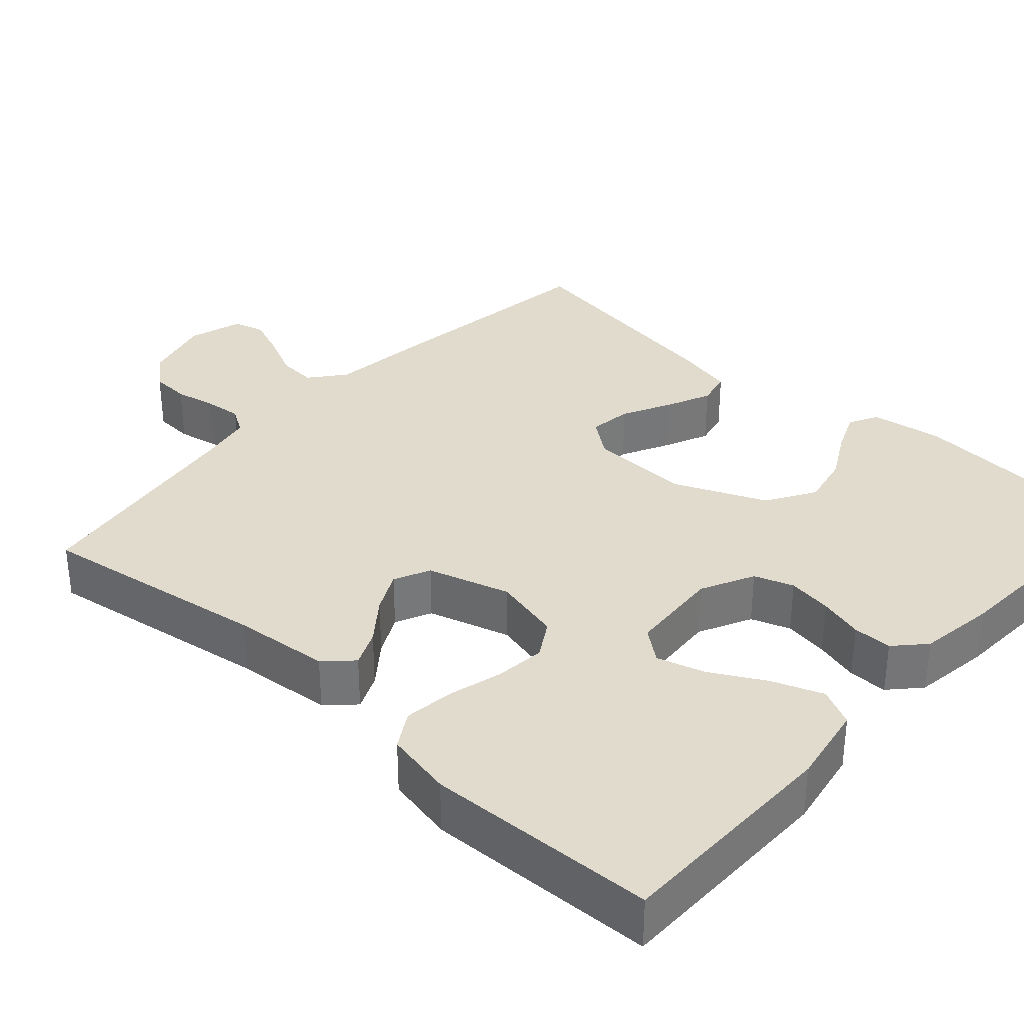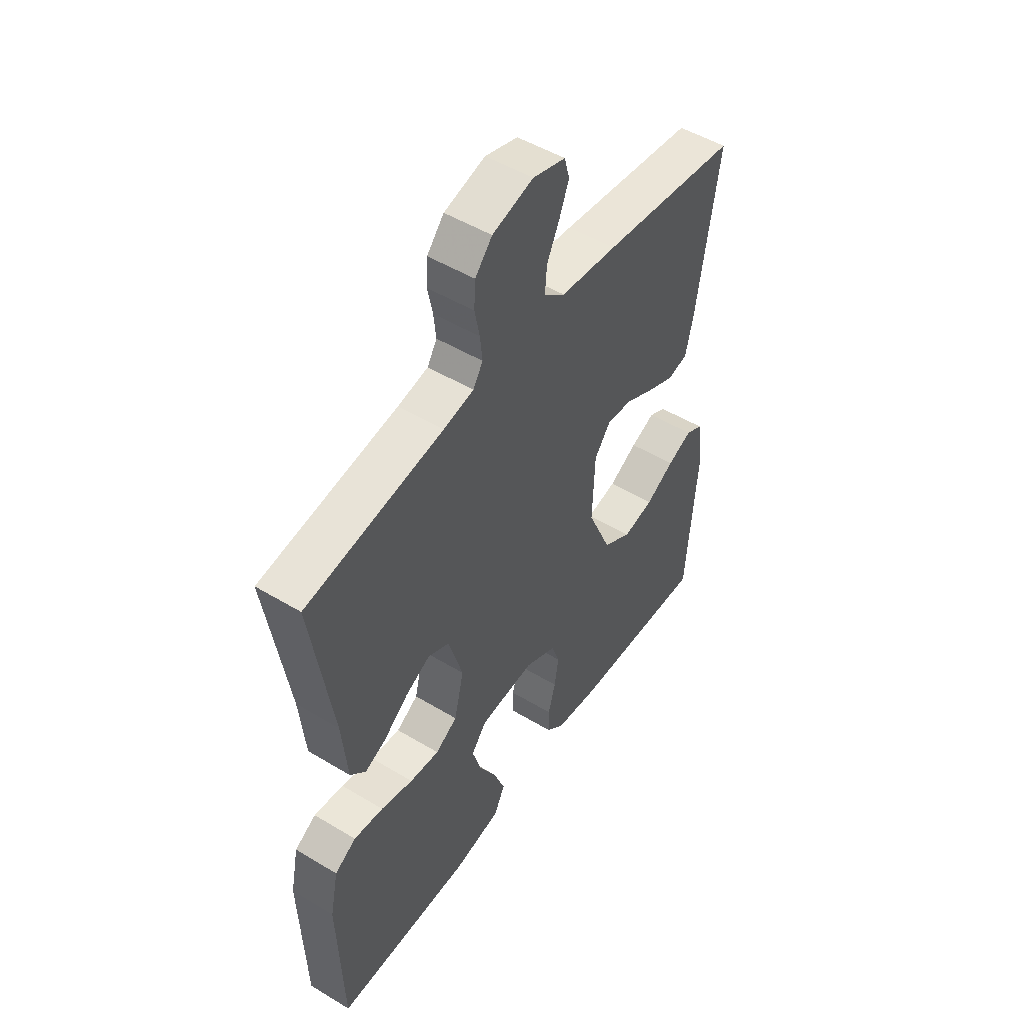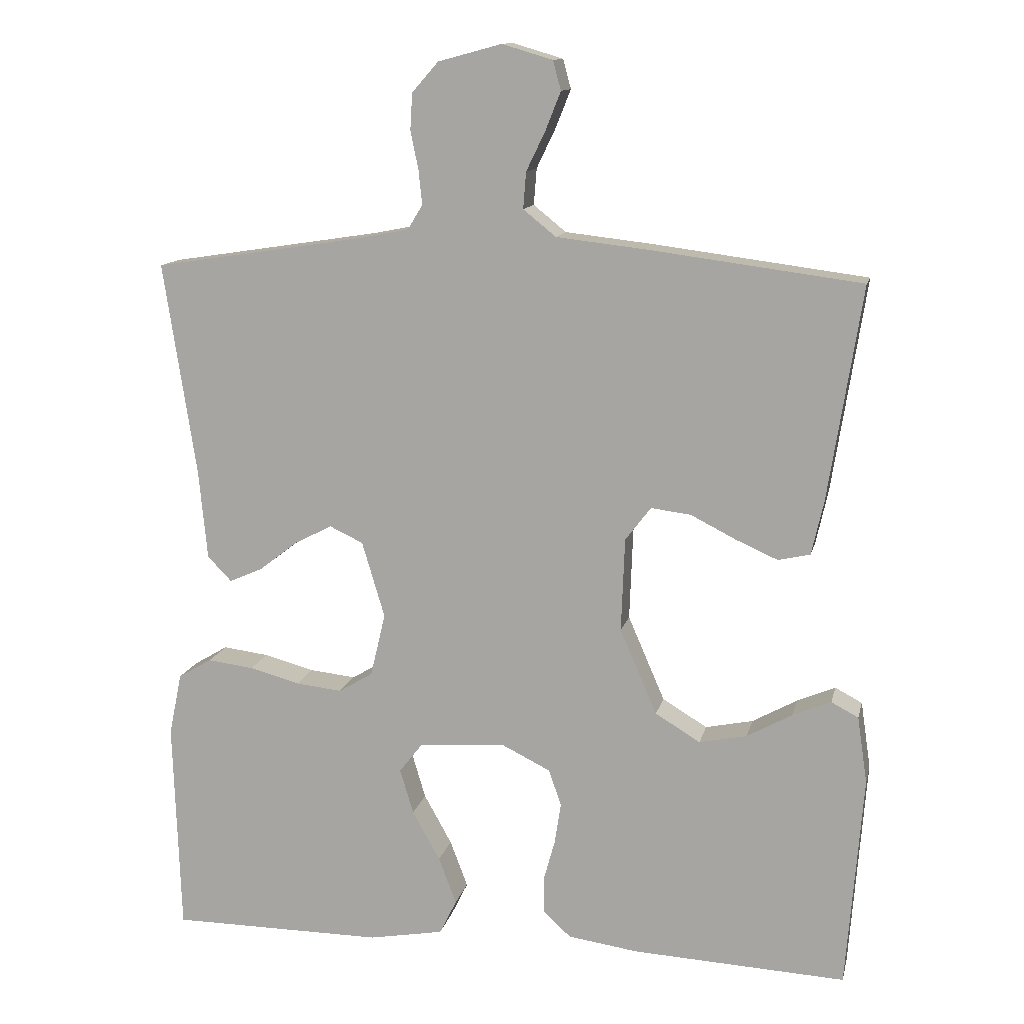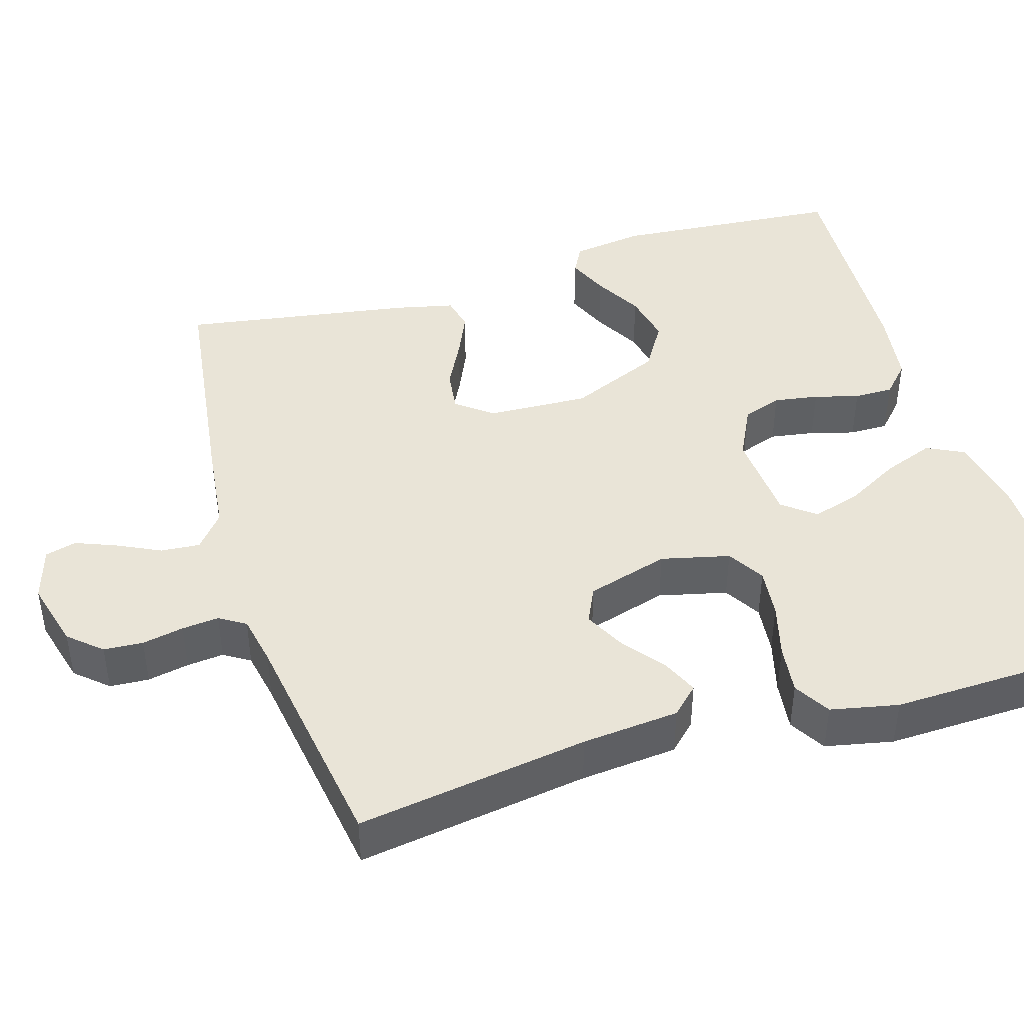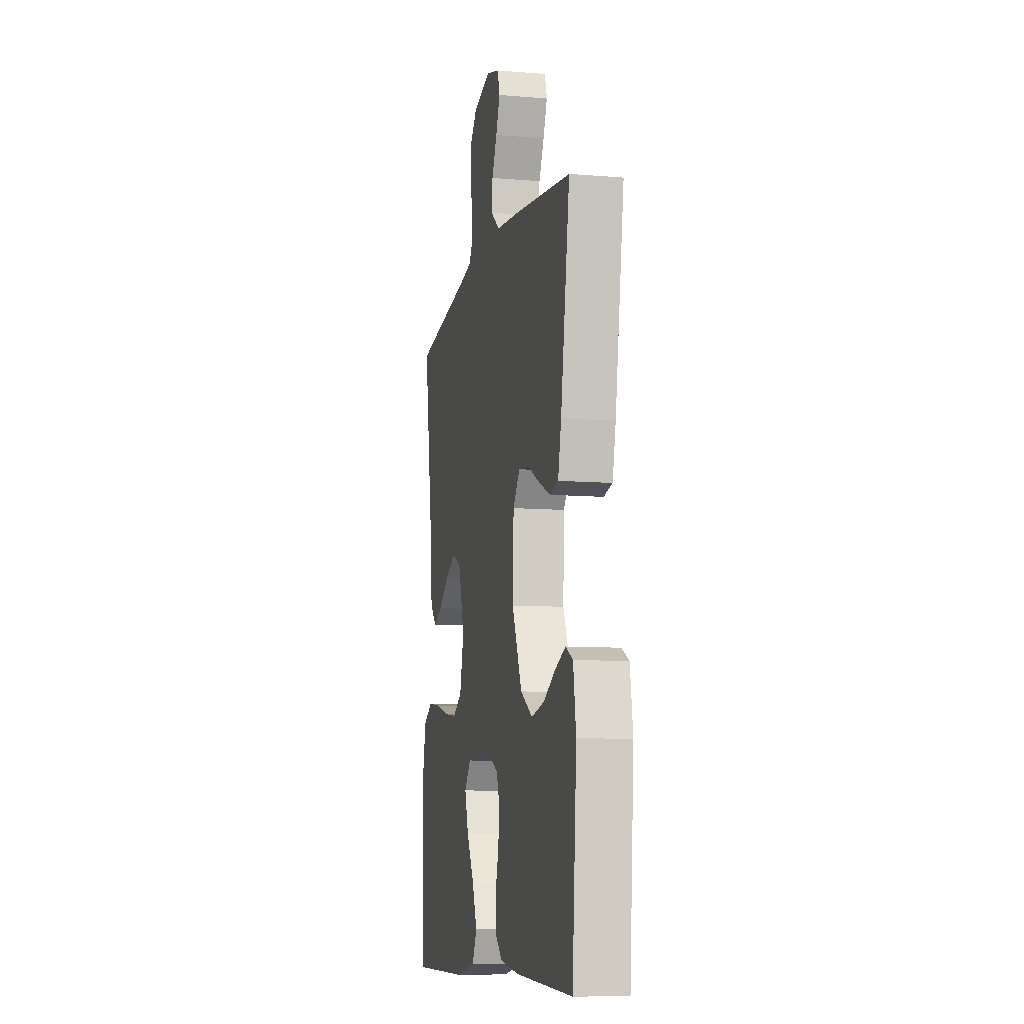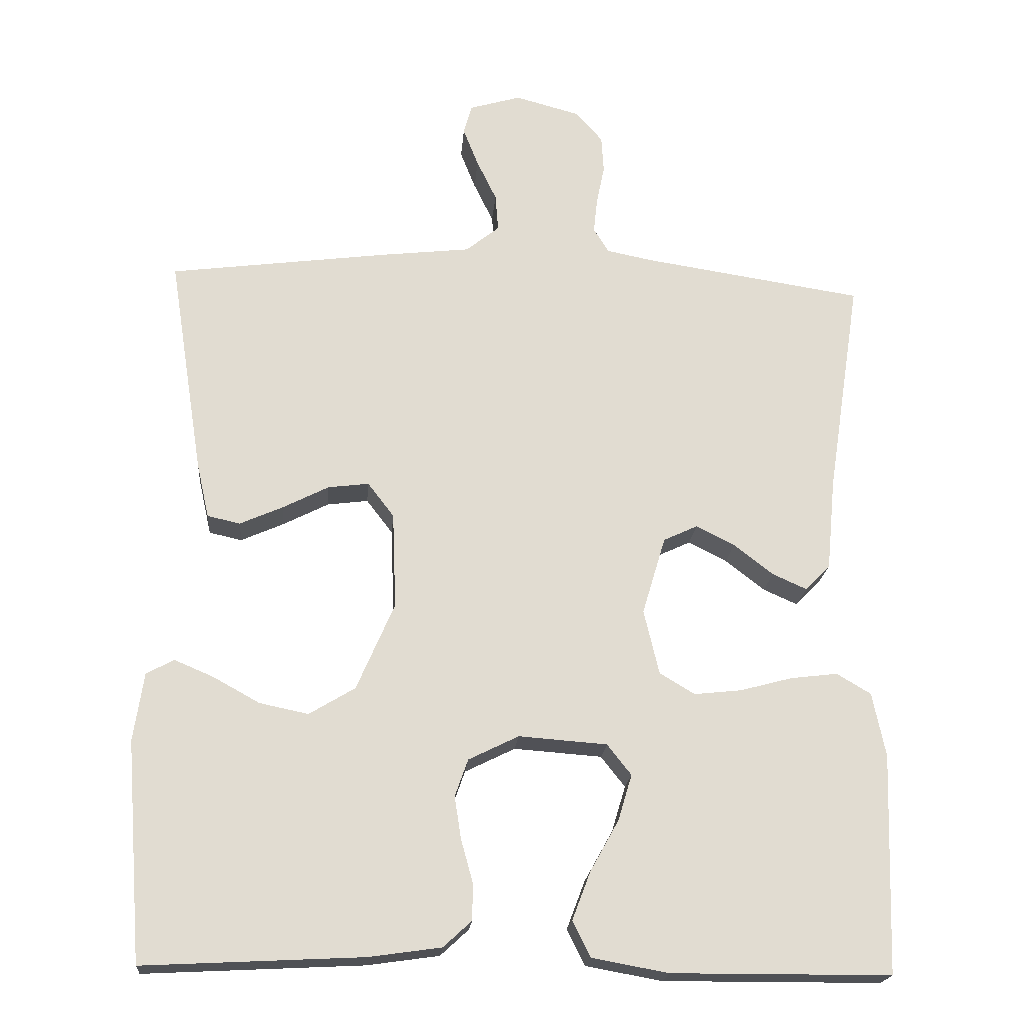
<metadata>
{"format":"obj","ext":"obj","renderer":"f3d","projection":"perspective","resolution":1024,"background":"white","views":[{"elev":33.8,"azim":132.2,"up":"+Y"},{"elev":50.2,"azim":123.5,"up":"+Z"},{"elev":12.7,"azim":-167.4,"up":"+Z"},{"elev":43.2,"azim":73.3,"up":"+Y"},{"elev":-9.4,"azim":-102.3,"up":"+Z"},{"elev":-20.1,"azim":-4.7,"up":"+Z"}]}
</metadata>
<code>
v 0.5 0.07 0.5
v 0.454 0.07 0.2
v 0.442 0.07 0.074
v 0.408 0.07 0.039
v 0.361 0.07 0.06
v 0.307 0.07 0.102
v 0.254 0.07 0.129
v 0.207 0.07 0.107
v 0.175 0.07 0
v 0.196 0.07 -0.089
v 0.244 0.07 -0.118
v 0.309 0.07 -0.111
v 0.38 0.07 -0.092
v 0.445 0.07 -0.084
v 0.492 0.07 -0.112
v 0.51 0.07 -0.2
v 0.5 0.07 -0.5
v 0.2 0.07 -0.501
v 0.095 0.07 -0.482
v 0.071 0.07 -0.433
v 0.096 0.07 -0.367
v 0.135 0.07 -0.297
v 0.154 0.07 -0.234
v 0.121 0.07 -0.192
v 0 0.07 -0.183
v -0.069 0.07 -0.217
v -0.087 0.07 -0.268
v -0.078 0.07 -0.326
v -0.062 0.07 -0.384
v -0.062 0.07 -0.435
v -0.101 0.07 -0.471
v -0.2 0.07 -0.485
v -0.5 0.07 -0.5
v -0.523 0.07 -0.2
v -0.509 0.07 -0.106
v -0.471 0.07 -0.086
v -0.417 0.07 -0.109
v -0.354 0.07 -0.144
v -0.287 0.07 -0.158
v -0.224 0.07 -0.12
v -0.172 0.07 0
v -0.177 0.07 0.132
v -0.213 0.07 0.179
v -0.269 0.07 0.172
v -0.332 0.07 0.14
v -0.391 0.07 0.114
v -0.436 0.07 0.124
v -0.453 0.07 0.2
v -0.5 0.07 0.5
v -0.2 0.07 0.539
v -0.076 0.07 0.553
v -0.03 0.07 0.59
v -0.034 0.07 0.641
v -0.061 0.07 0.697
v -0.082 0.07 0.75
v -0.071 0.07 0.791
v 0 0.07 0.812
v 0.089 0.07 0.788
v 0.126 0.07 0.746
v 0.129 0.07 0.695
v 0.118 0.07 0.641
v 0.113 0.07 0.593
v 0.134 0.07 0.559
v 0.2 0.07 0.546
v 0.5 0 0.5
v 0.454 0 0.2
v 0.442 0 0.074
v 0.408 0 0.039
v 0.361 0 0.06
v 0.307 0 0.102
v 0.254 0 0.129
v 0.207 0 0.107
v 0.175 0 0
v 0.196 0 -0.089
v 0.244 0 -0.118
v 0.309 0 -0.111
v 0.38 0 -0.092
v 0.445 0 -0.084
v 0.492 0 -0.112
v 0.51 0 -0.2
v 0.5 0 -0.5
v 0.2 0 -0.501
v 0.095 0 -0.482
v 0.071 0 -0.433
v 0.096 0 -0.367
v 0.135 0 -0.297
v 0.154 0 -0.234
v 0.121 0 -0.192
v 0 0 -0.183
v -0.069 0 -0.217
v -0.087 0 -0.268
v -0.078 0 -0.326
v -0.062 0 -0.384
v -0.062 0 -0.435
v -0.101 0 -0.471
v -0.2 0 -0.485
v -0.5 0 -0.5
v -0.523 0 -0.2
v -0.509 0 -0.106
v -0.471 0 -0.086
v -0.417 0 -0.109
v -0.354 0 -0.144
v -0.287 0 -0.158
v -0.224 0 -0.12
v -0.172 0 0
v -0.177 0 0.132
v -0.213 0 0.179
v -0.269 0 0.172
v -0.332 0 0.14
v -0.391 0 0.114
v -0.436 0 0.124
v -0.453 0 0.2
v -0.5 0 0.5
v -0.2 0 0.539
v -0.076 0 0.553
v -0.03 0 0.59
v -0.034 0 0.641
v -0.061 0 0.697
v -0.082 0 0.75
v -0.071 0 0.791
v 0 0 0.812
v 0.089 0 0.788
v 0.126 0 0.746
v 0.129 0 0.695
v 0.118 0 0.641
v 0.113 0 0.593
v 0.134 0 0.559
v 0.2 0 0.546
f 58 59 60 61
f 58 61 62
f 57 58 62
f 56 57 62
f 53 54 55 56
f 53 56 62 63
f 48 49 50 51
f 48 51 52
f 47 48 52
f 44 45 46 47
f 44 47 52
f 43 44 52
f 42 43 52
f 41 42 52
f 35 36 37 38
f 33 34 35 38
f 33 38 39
f 32 33 39 40
f 28 29 30 31
f 27 28 31 32
f 26 27 32 40
f 19 20 21 22
f 19 22 23
f 18 19 23
f 17 18 23
f 16 17 23 24
f 12 13 14 15
f 11 12 15 16
f 3 4 5 6
f 2 3 6 7
f 64 1 2 7
f 63 64 7 8
f 52 53 63 8
f 41 52 8 9
f 25 26 40 41
f 25 41 9 10
f 11 16 24 25
f 10 11 25
f 125 124 123 122
f 126 125 122
f 126 122 121
f 126 121 120
f 120 119 118 117
f 127 126 120 117
f 115 114 113 112
f 116 115 112
f 116 112 111
f 111 110 109 108
f 116 111 108
f 116 108 107
f 116 107 106
f 116 106 105
f 102 101 100 99
f 102 99 98 97
f 103 102 97
f 104 103 97 96
f 95 94 93 92
f 96 95 92 91
f 104 96 91 90
f 86 85 84 83
f 87 86 83
f 87 83 82
f 87 82 81
f 88 87 81 80
f 79 78 77 76
f 80 79 76 75
f 70 69 68 67
f 71 70 67 66
f 71 66 65 128
f 72 71 128 127
f 72 127 117 116
f 73 72 116 105
f 105 104 90 89
f 74 73 105 89
f 89 88 80 75
f 89 75 74
f 1 65 66 2
f 2 66 67 3
f 3 67 68 4
f 4 68 69 5
f 5 69 70 6
f 6 70 71 7
f 7 71 72 8
f 8 72 73 9
f 9 73 74 10
f 10 74 75 11
f 11 75 76 12
f 12 76 77 13
f 13 77 78 14
f 14 78 79 15
f 15 79 80 16
f 16 80 81 17
f 17 81 82 18
f 18 82 83 19
f 19 83 84 20
f 20 84 85 21
f 21 85 86 22
f 22 86 87 23
f 23 87 88 24
f 24 88 89 25
f 25 89 90 26
f 26 90 91 27
f 27 91 92 28
f 28 92 93 29
f 29 93 94 30
f 30 94 95 31
f 31 95 96 32
f 32 96 97 33
f 33 97 98 34
f 34 98 99 35
f 35 99 100 36
f 36 100 101 37
f 37 101 102 38
f 38 102 103 39
f 39 103 104 40
f 40 104 105 41
f 41 105 106 42
f 42 106 107 43
f 43 107 108 44
f 44 108 109 45
f 45 109 110 46
f 46 110 111 47
f 47 111 112 48
f 48 112 113 49
f 49 113 114 50
f 50 114 115 51
f 51 115 116 52
f 52 116 117 53
f 53 117 118 54
f 54 118 119 55
f 55 119 120 56
f 56 120 121 57
f 57 121 122 58
f 58 122 123 59
f 59 123 124 60
f 60 124 125 61
f 61 125 126 62
f 62 126 127 63
f 63 127 128 64
f 64 128 65 1

</code>
